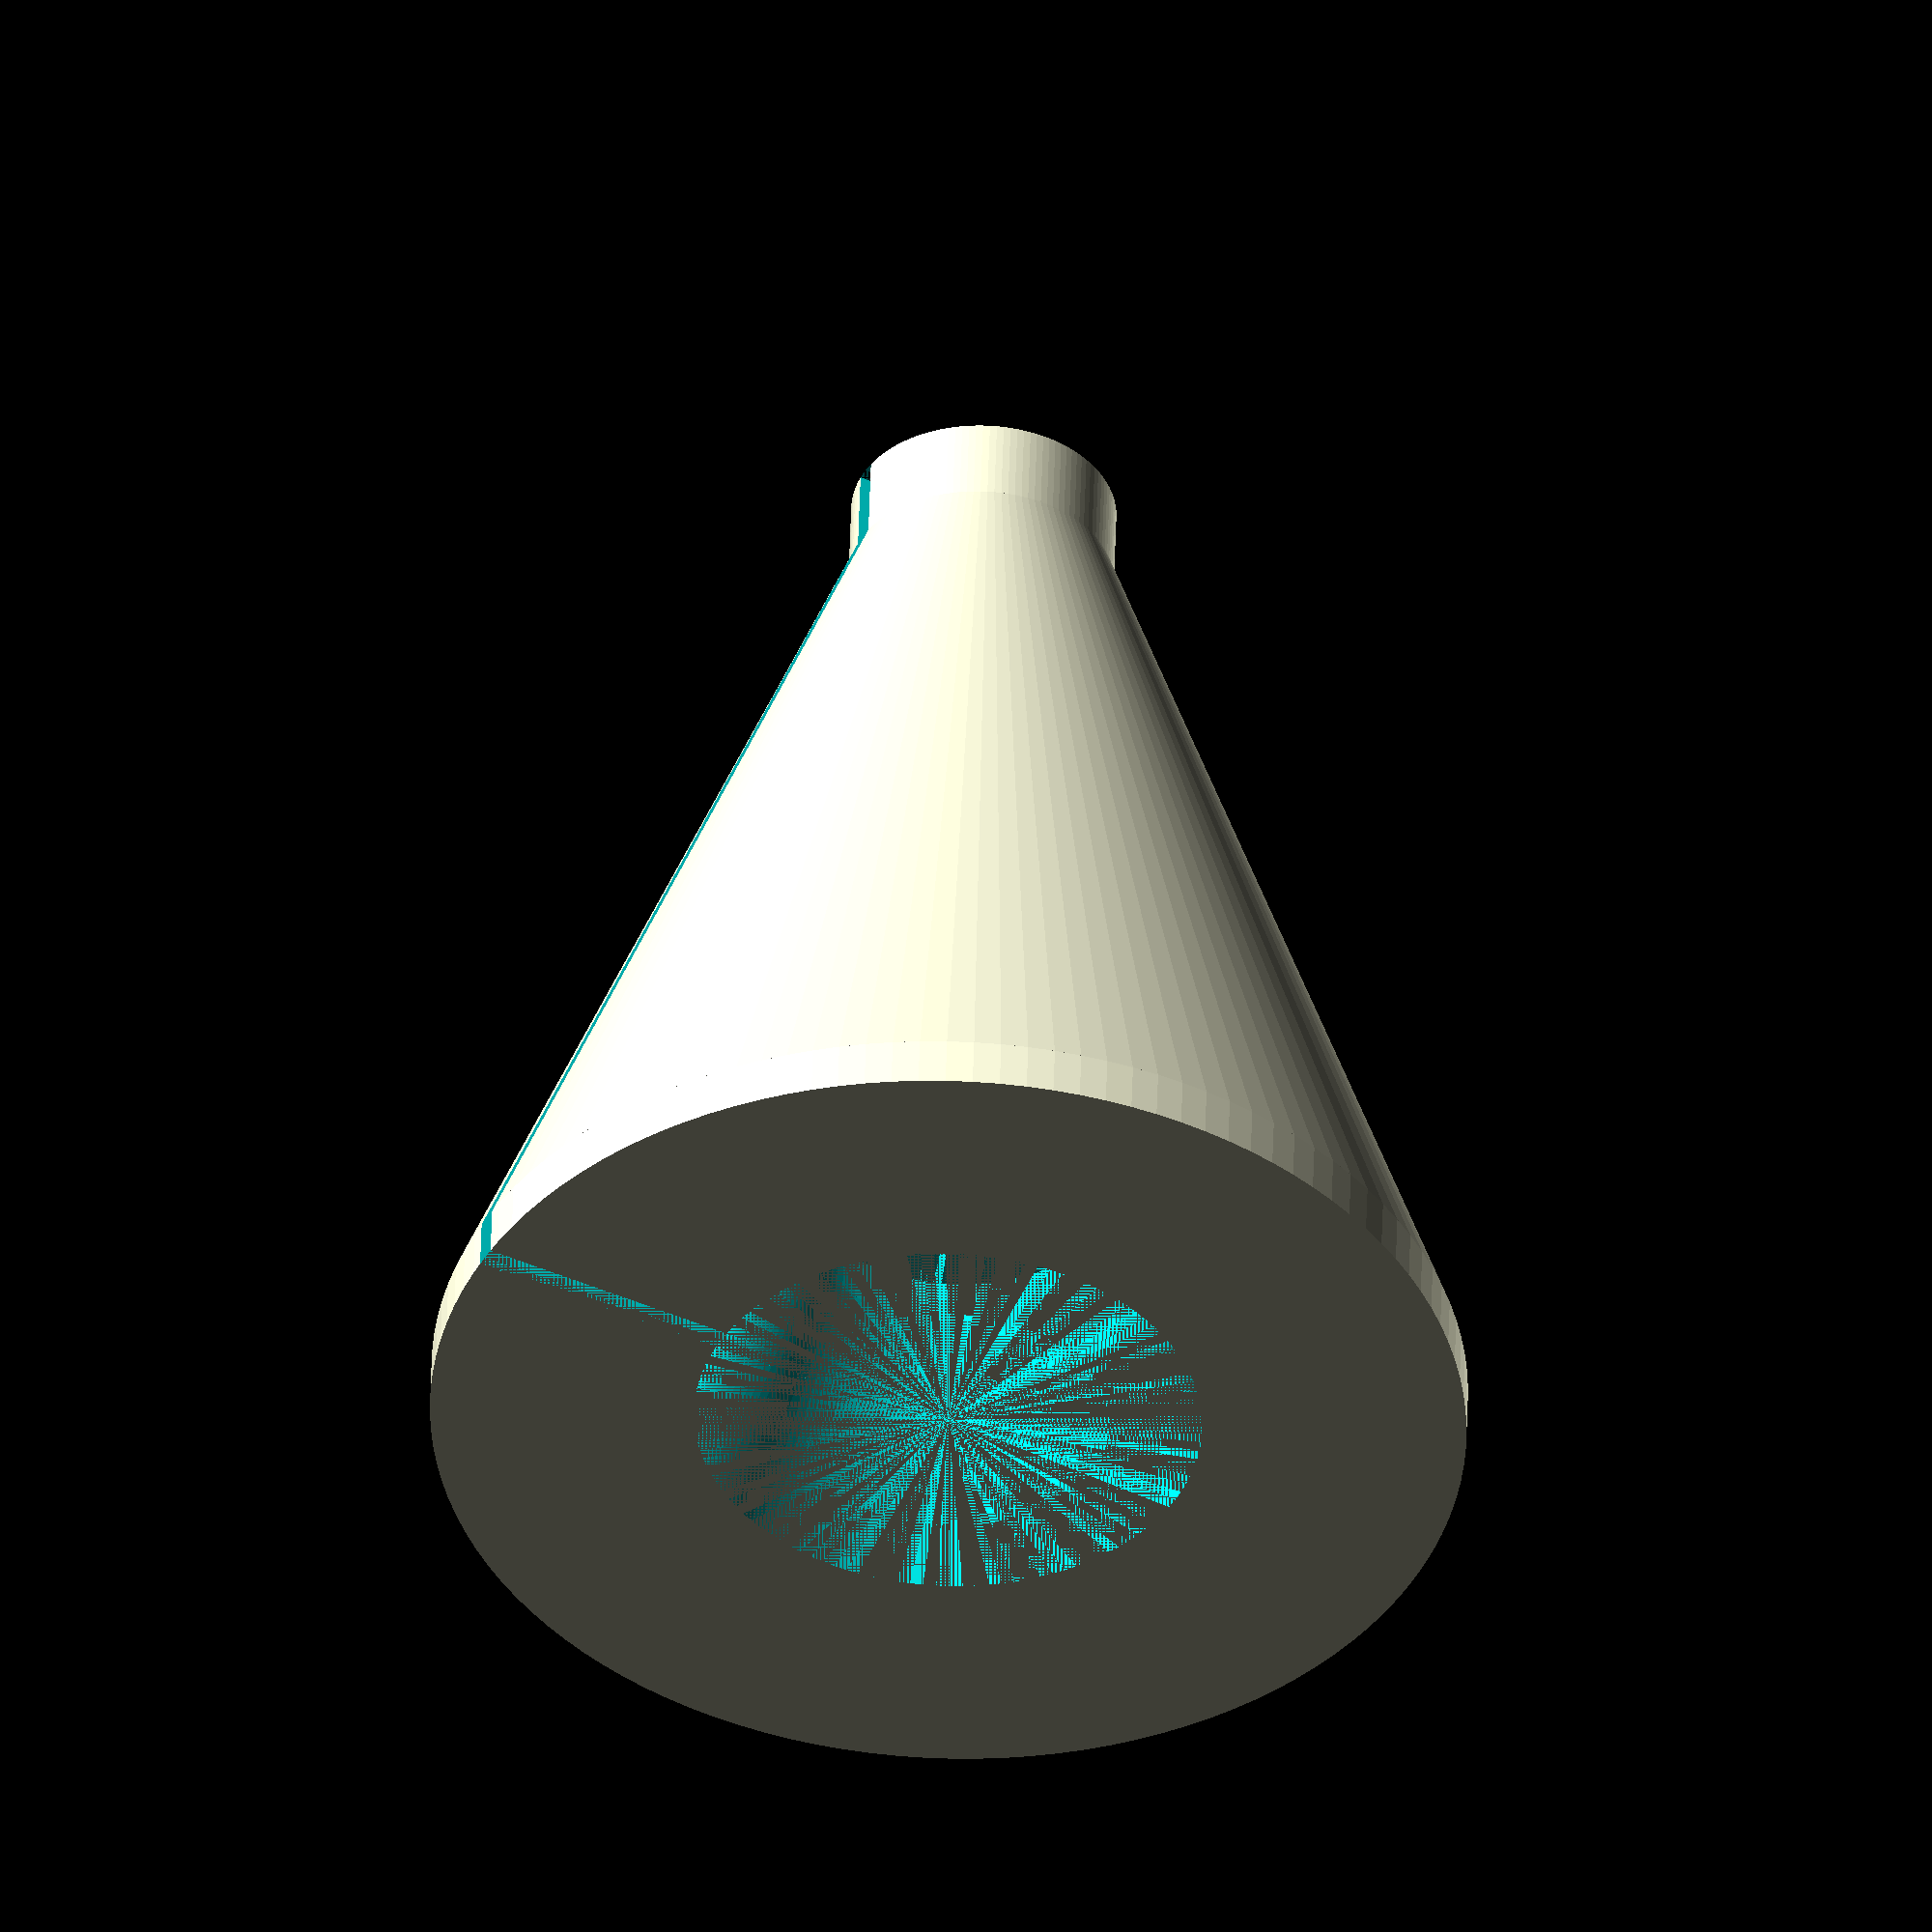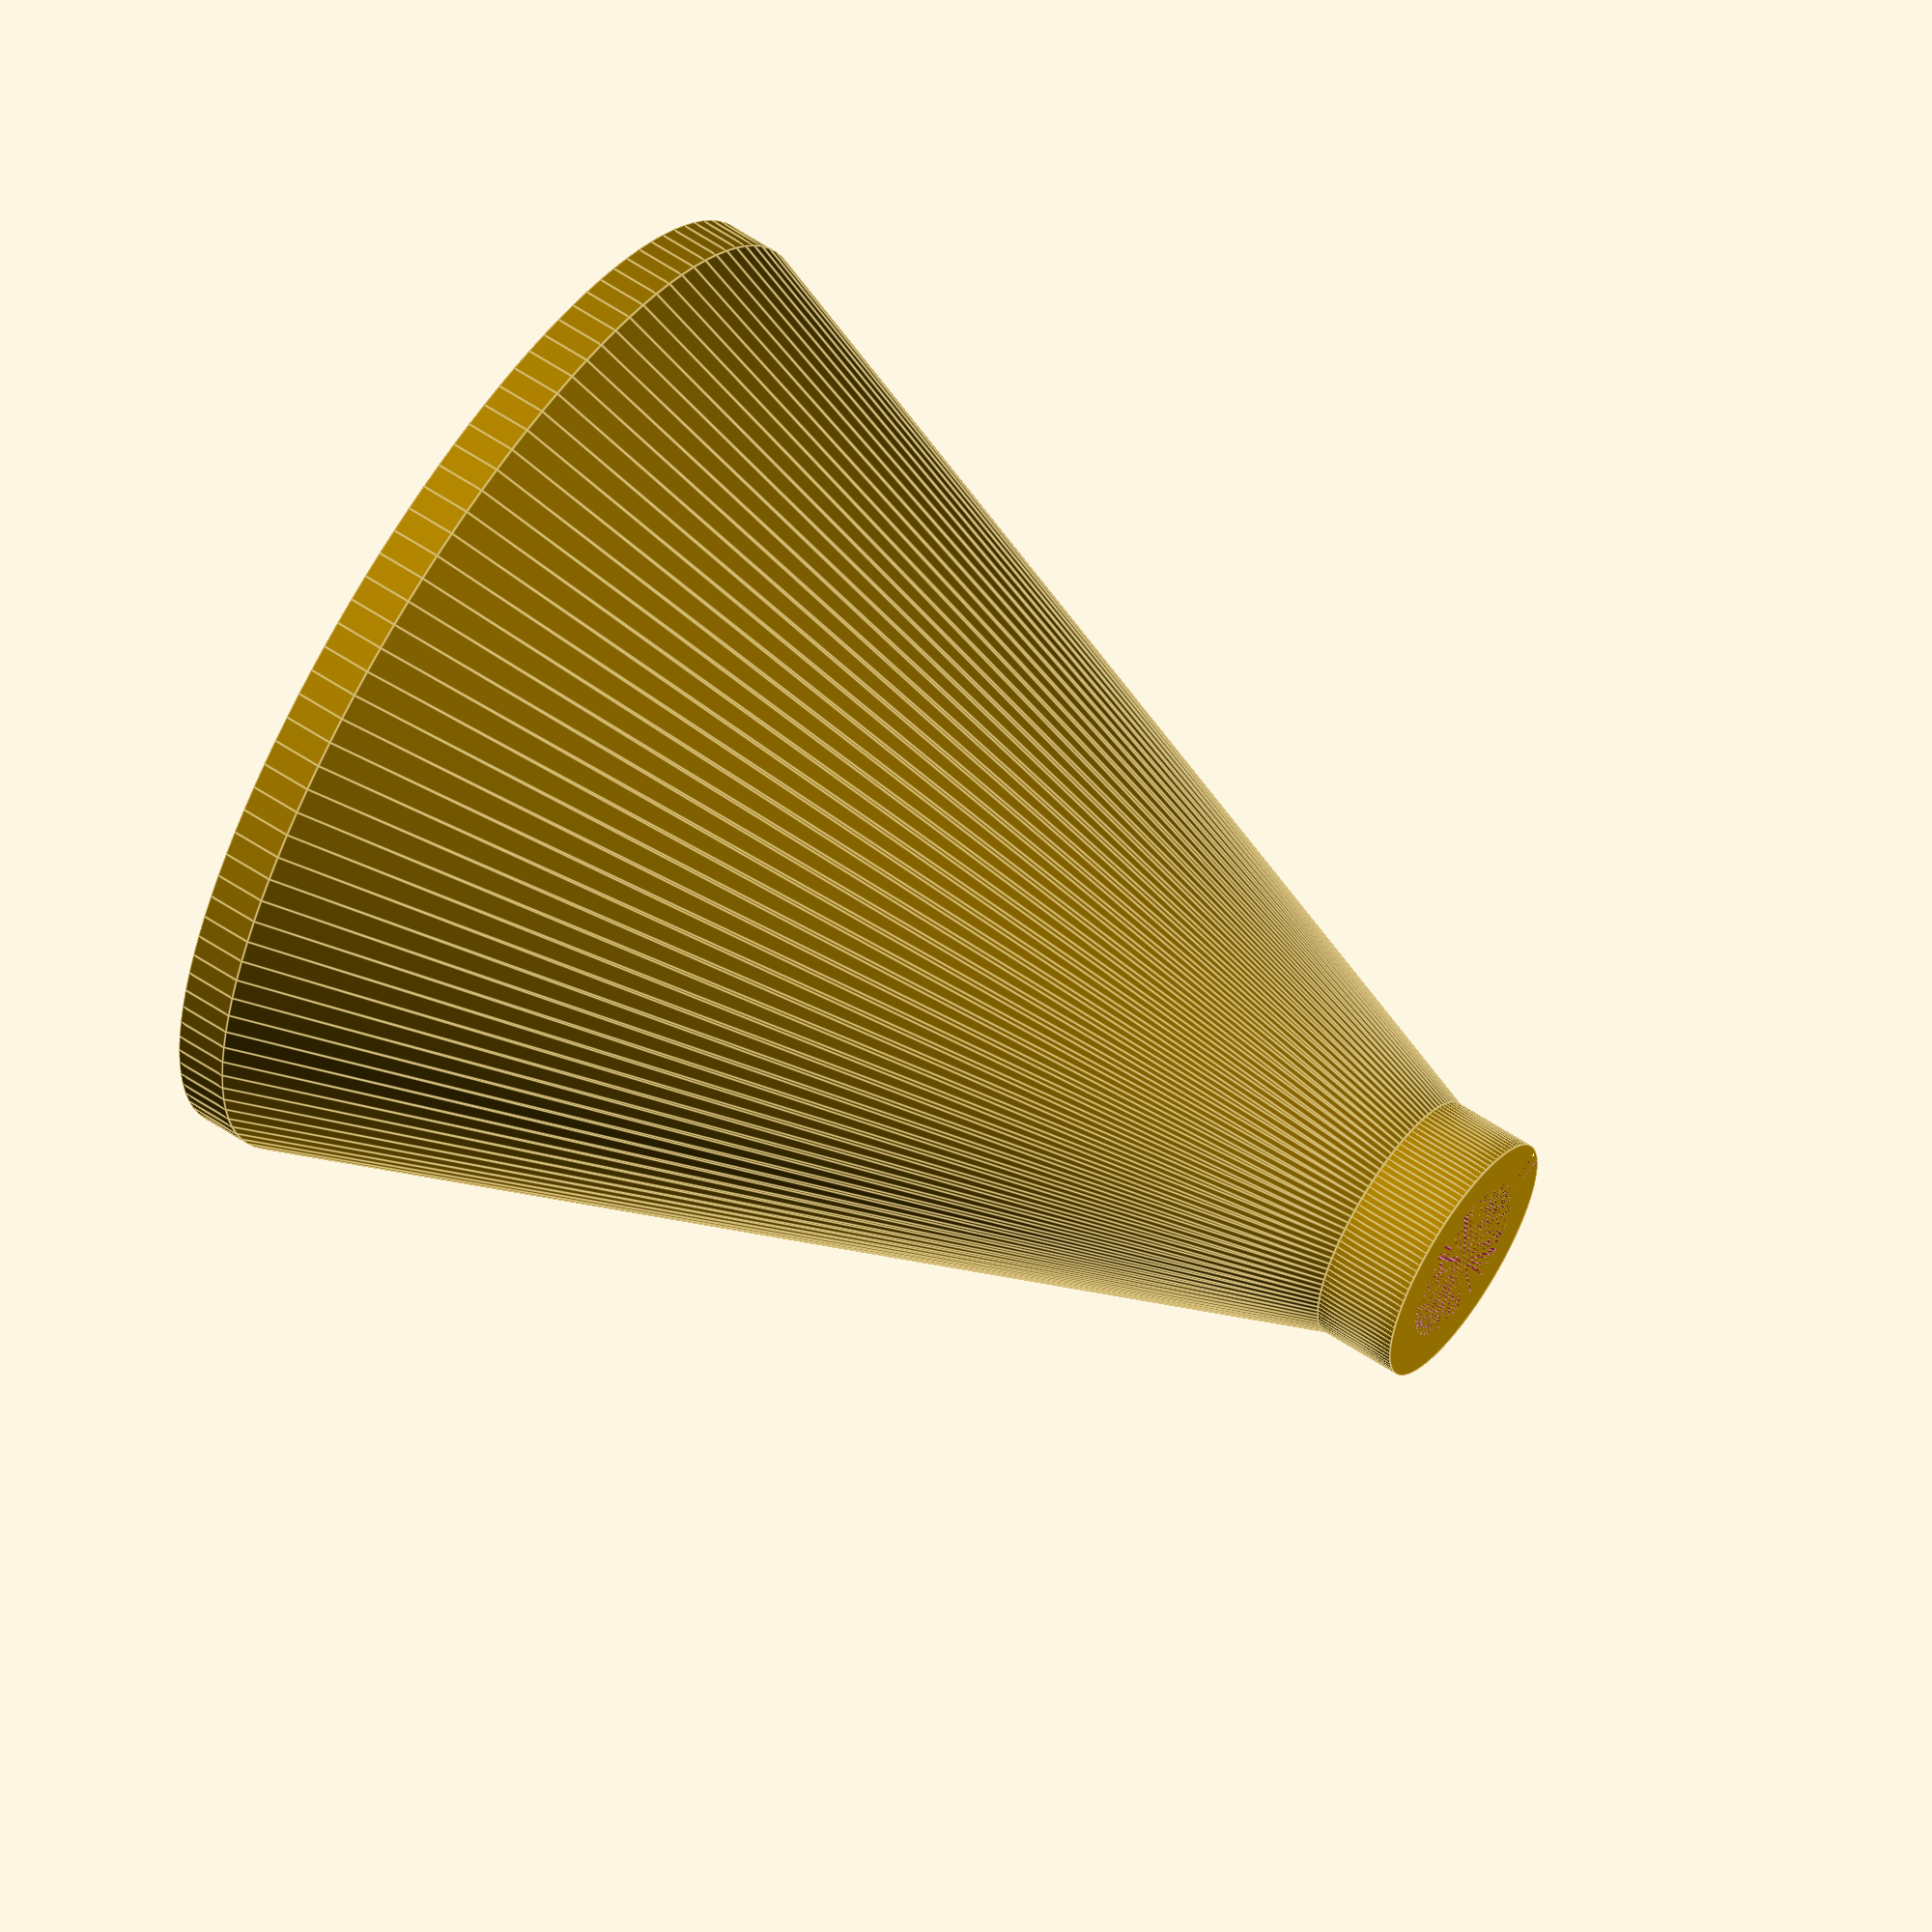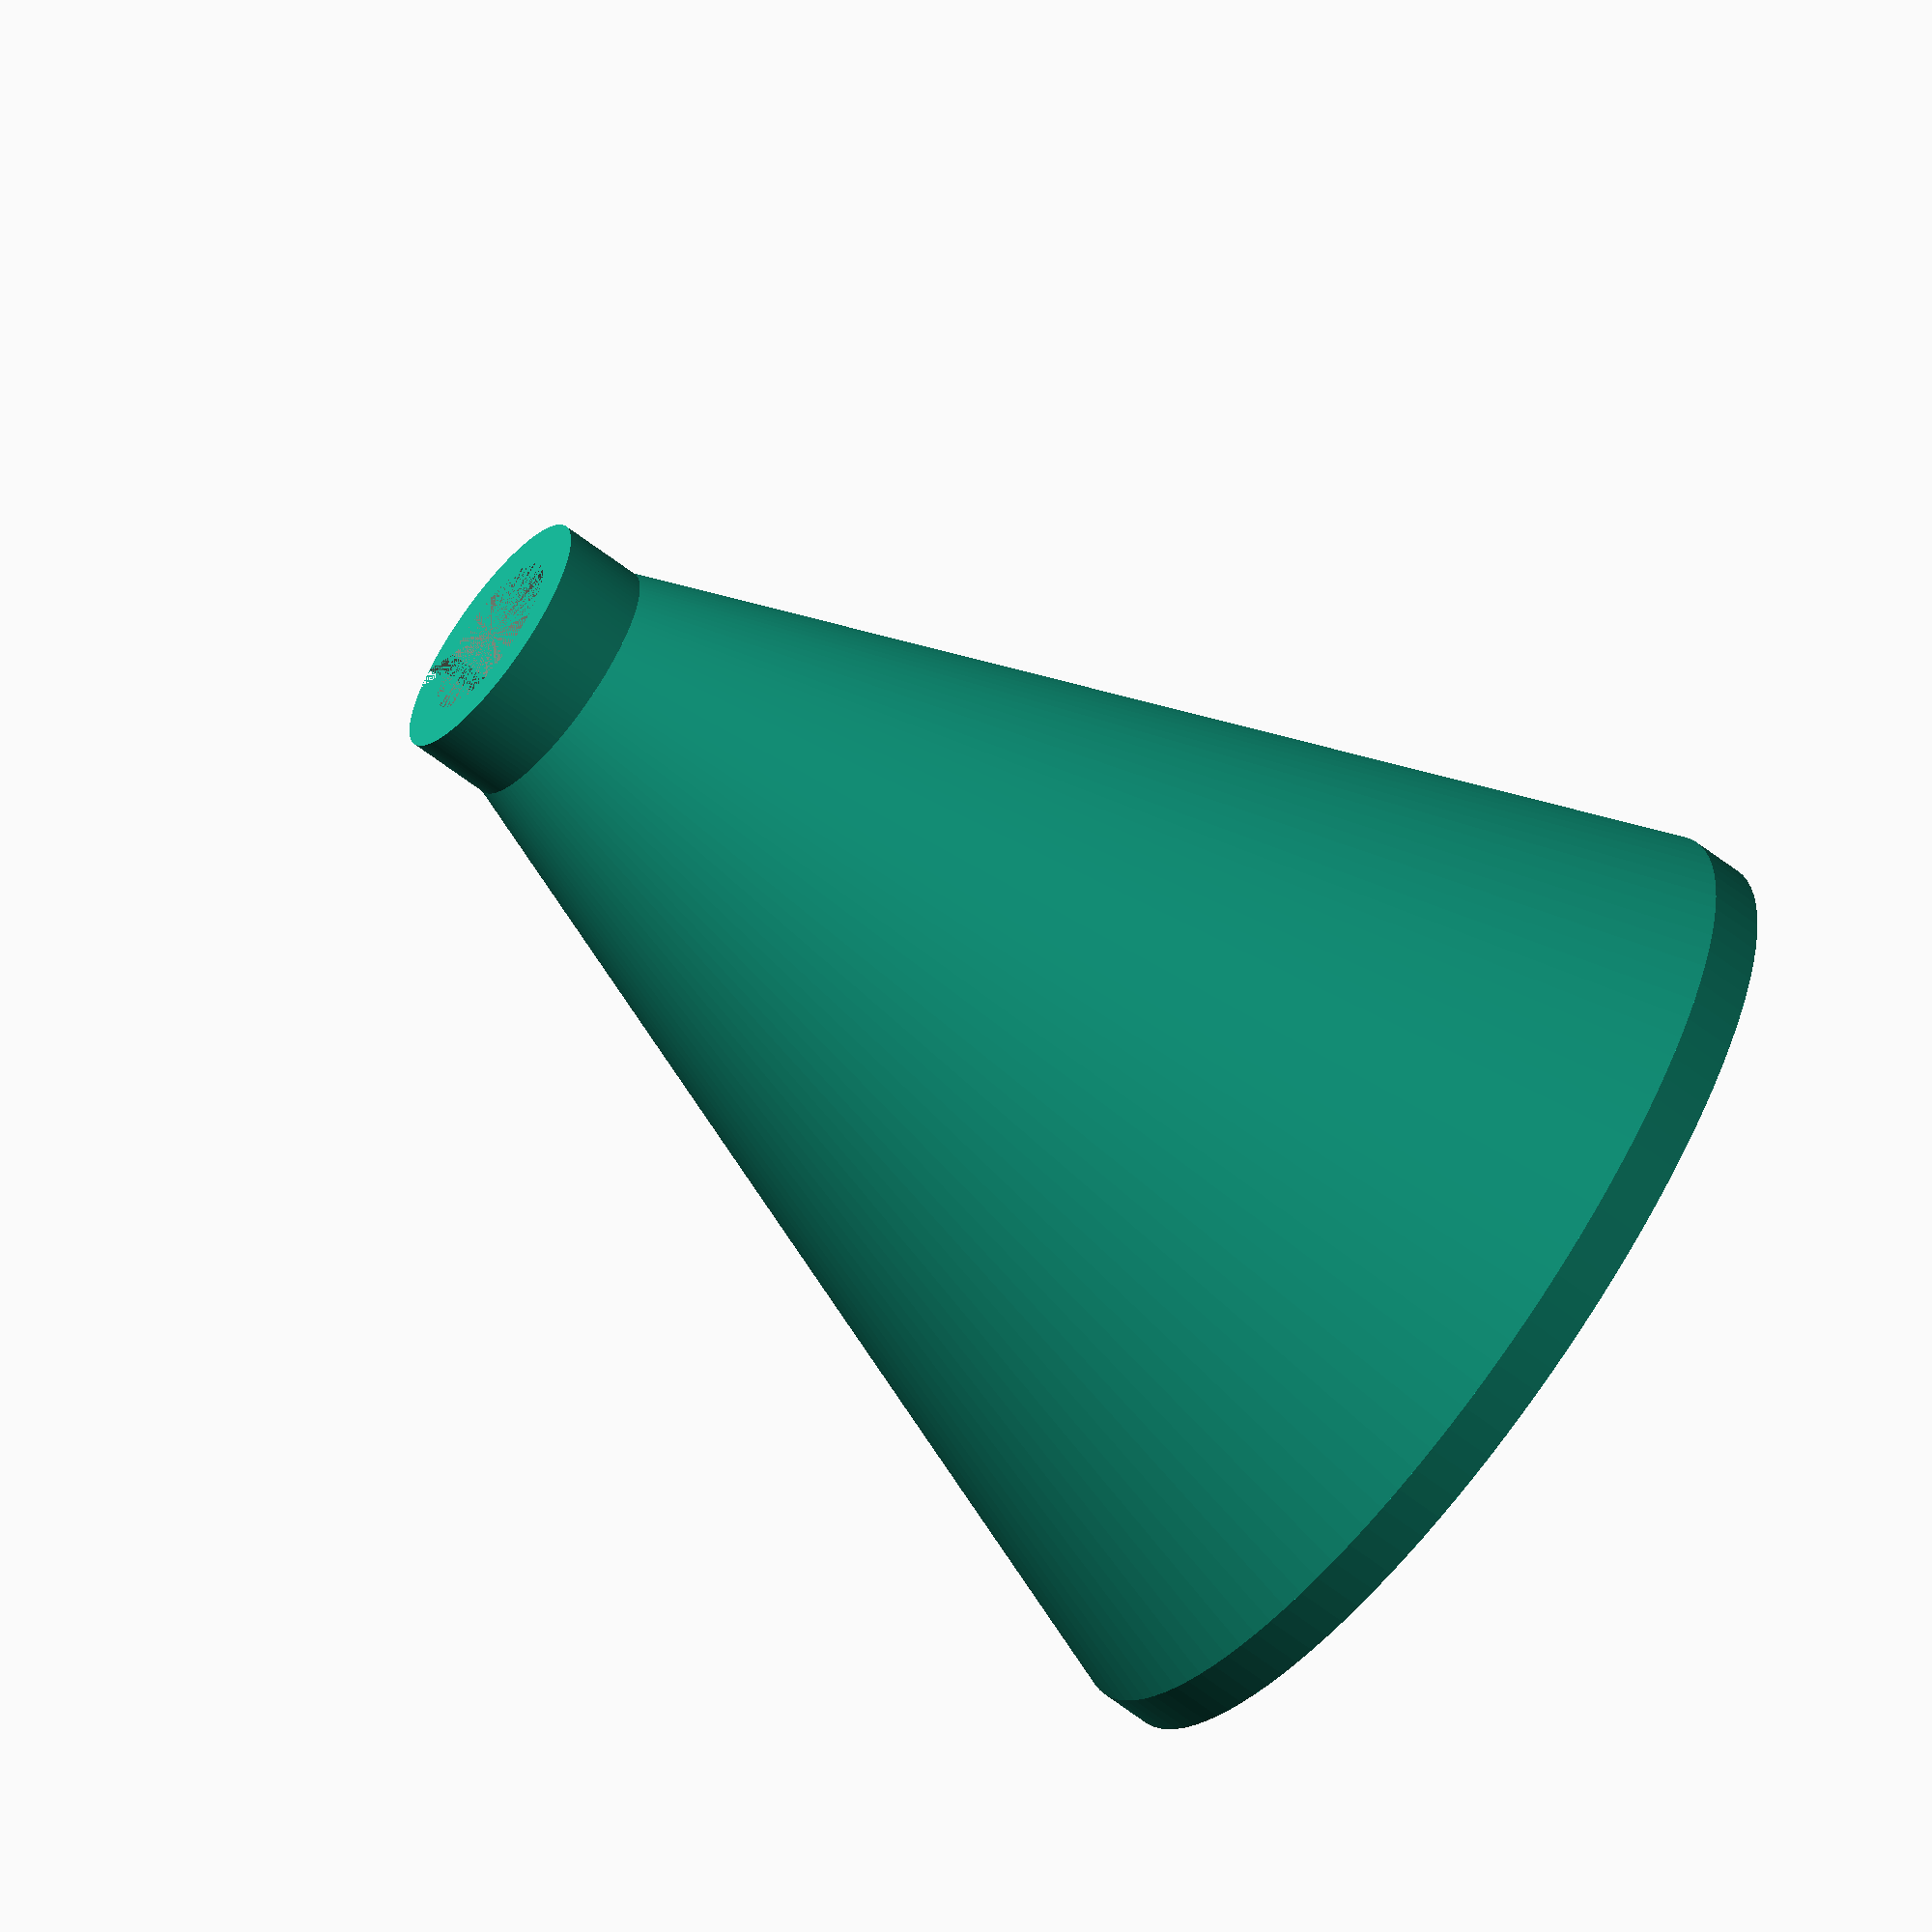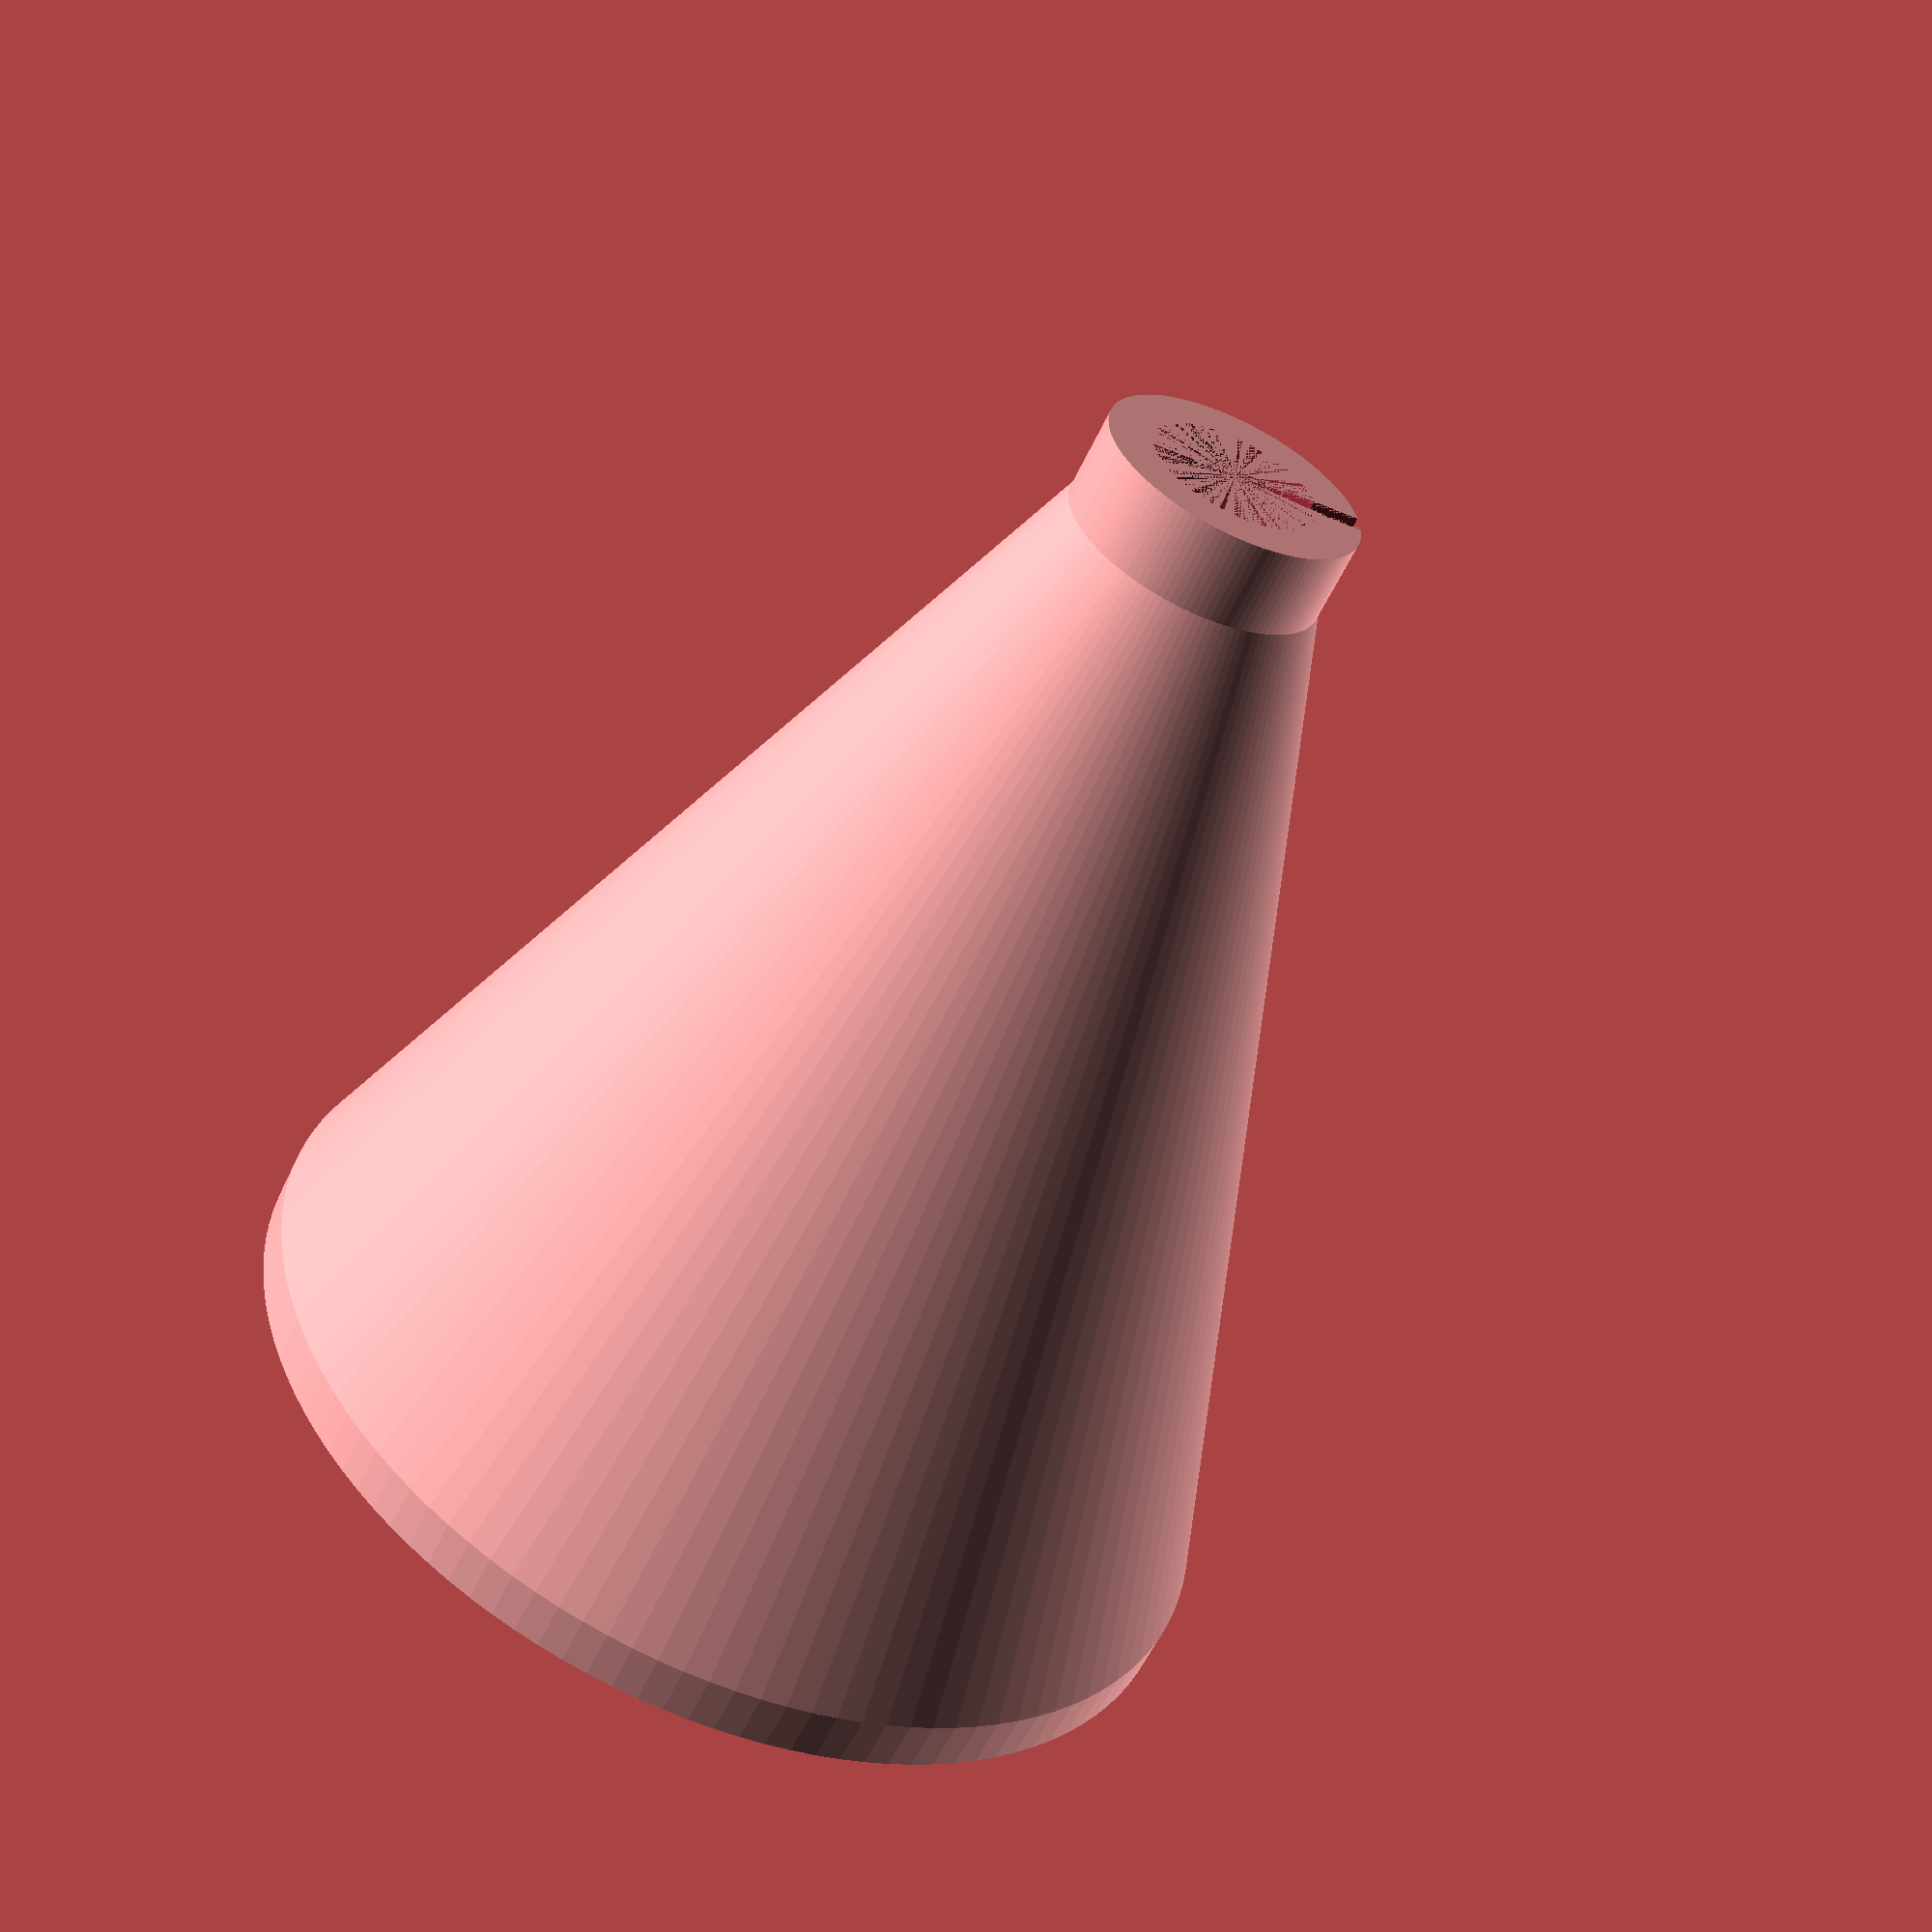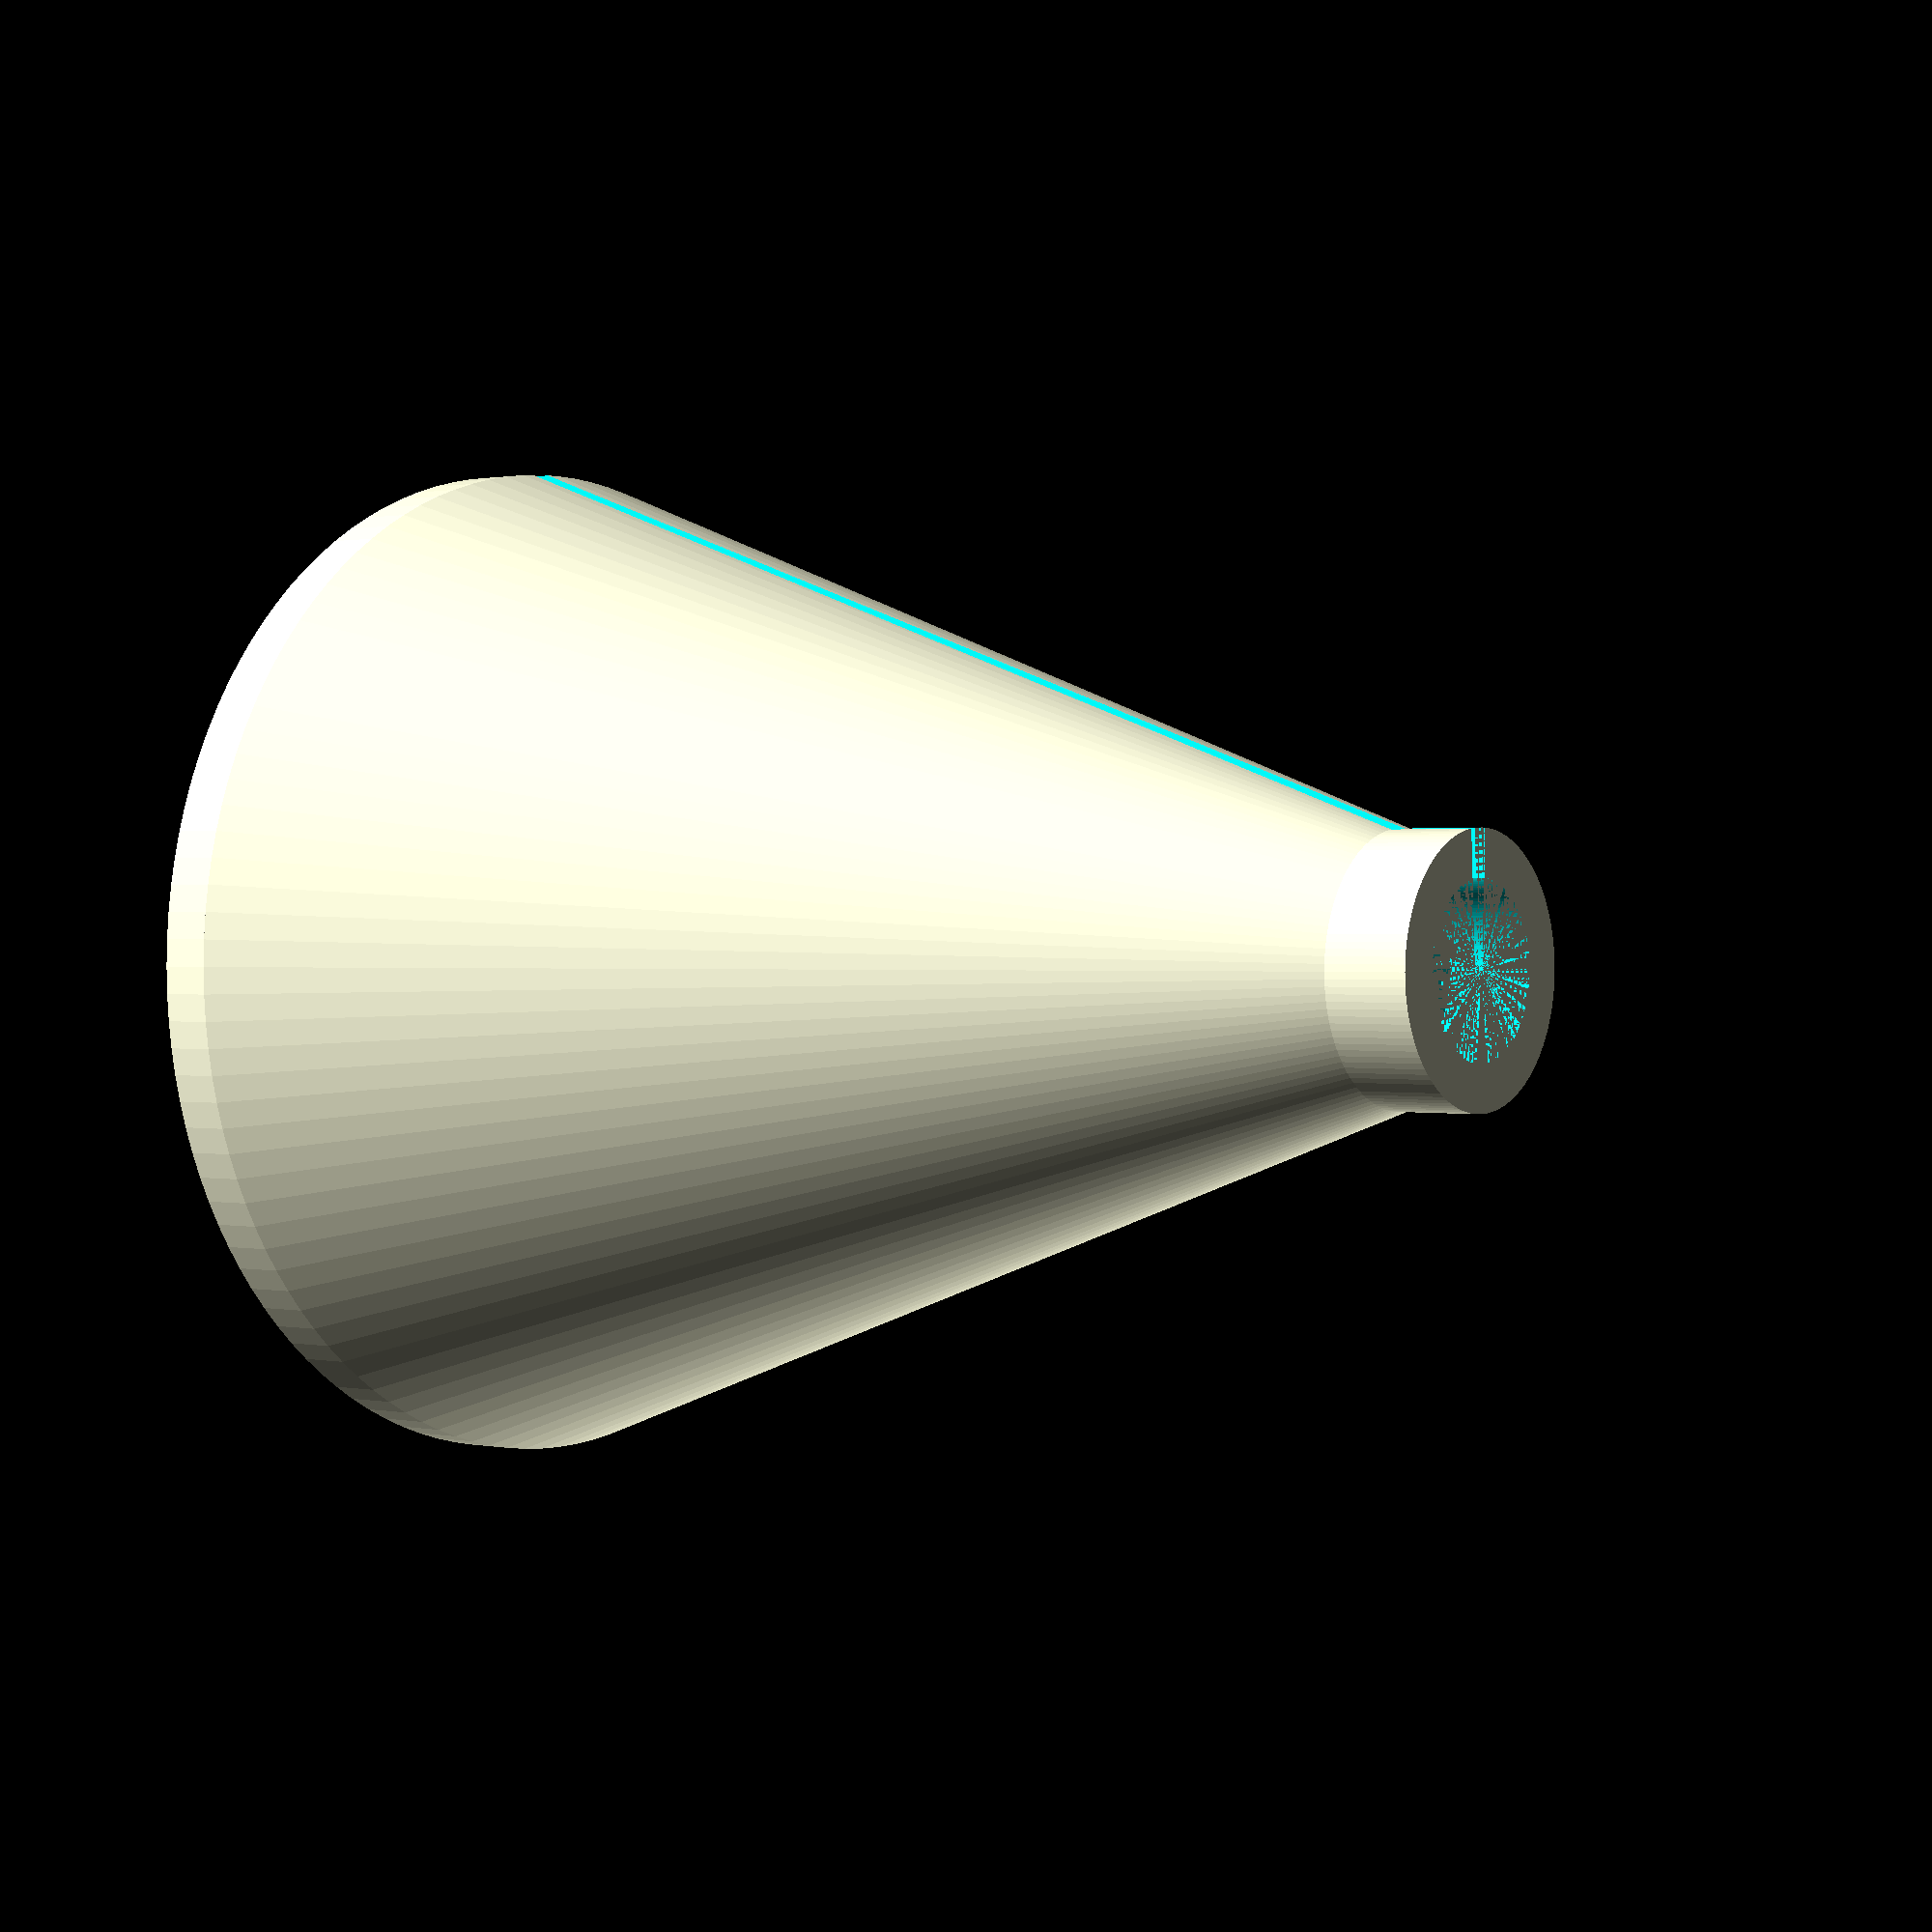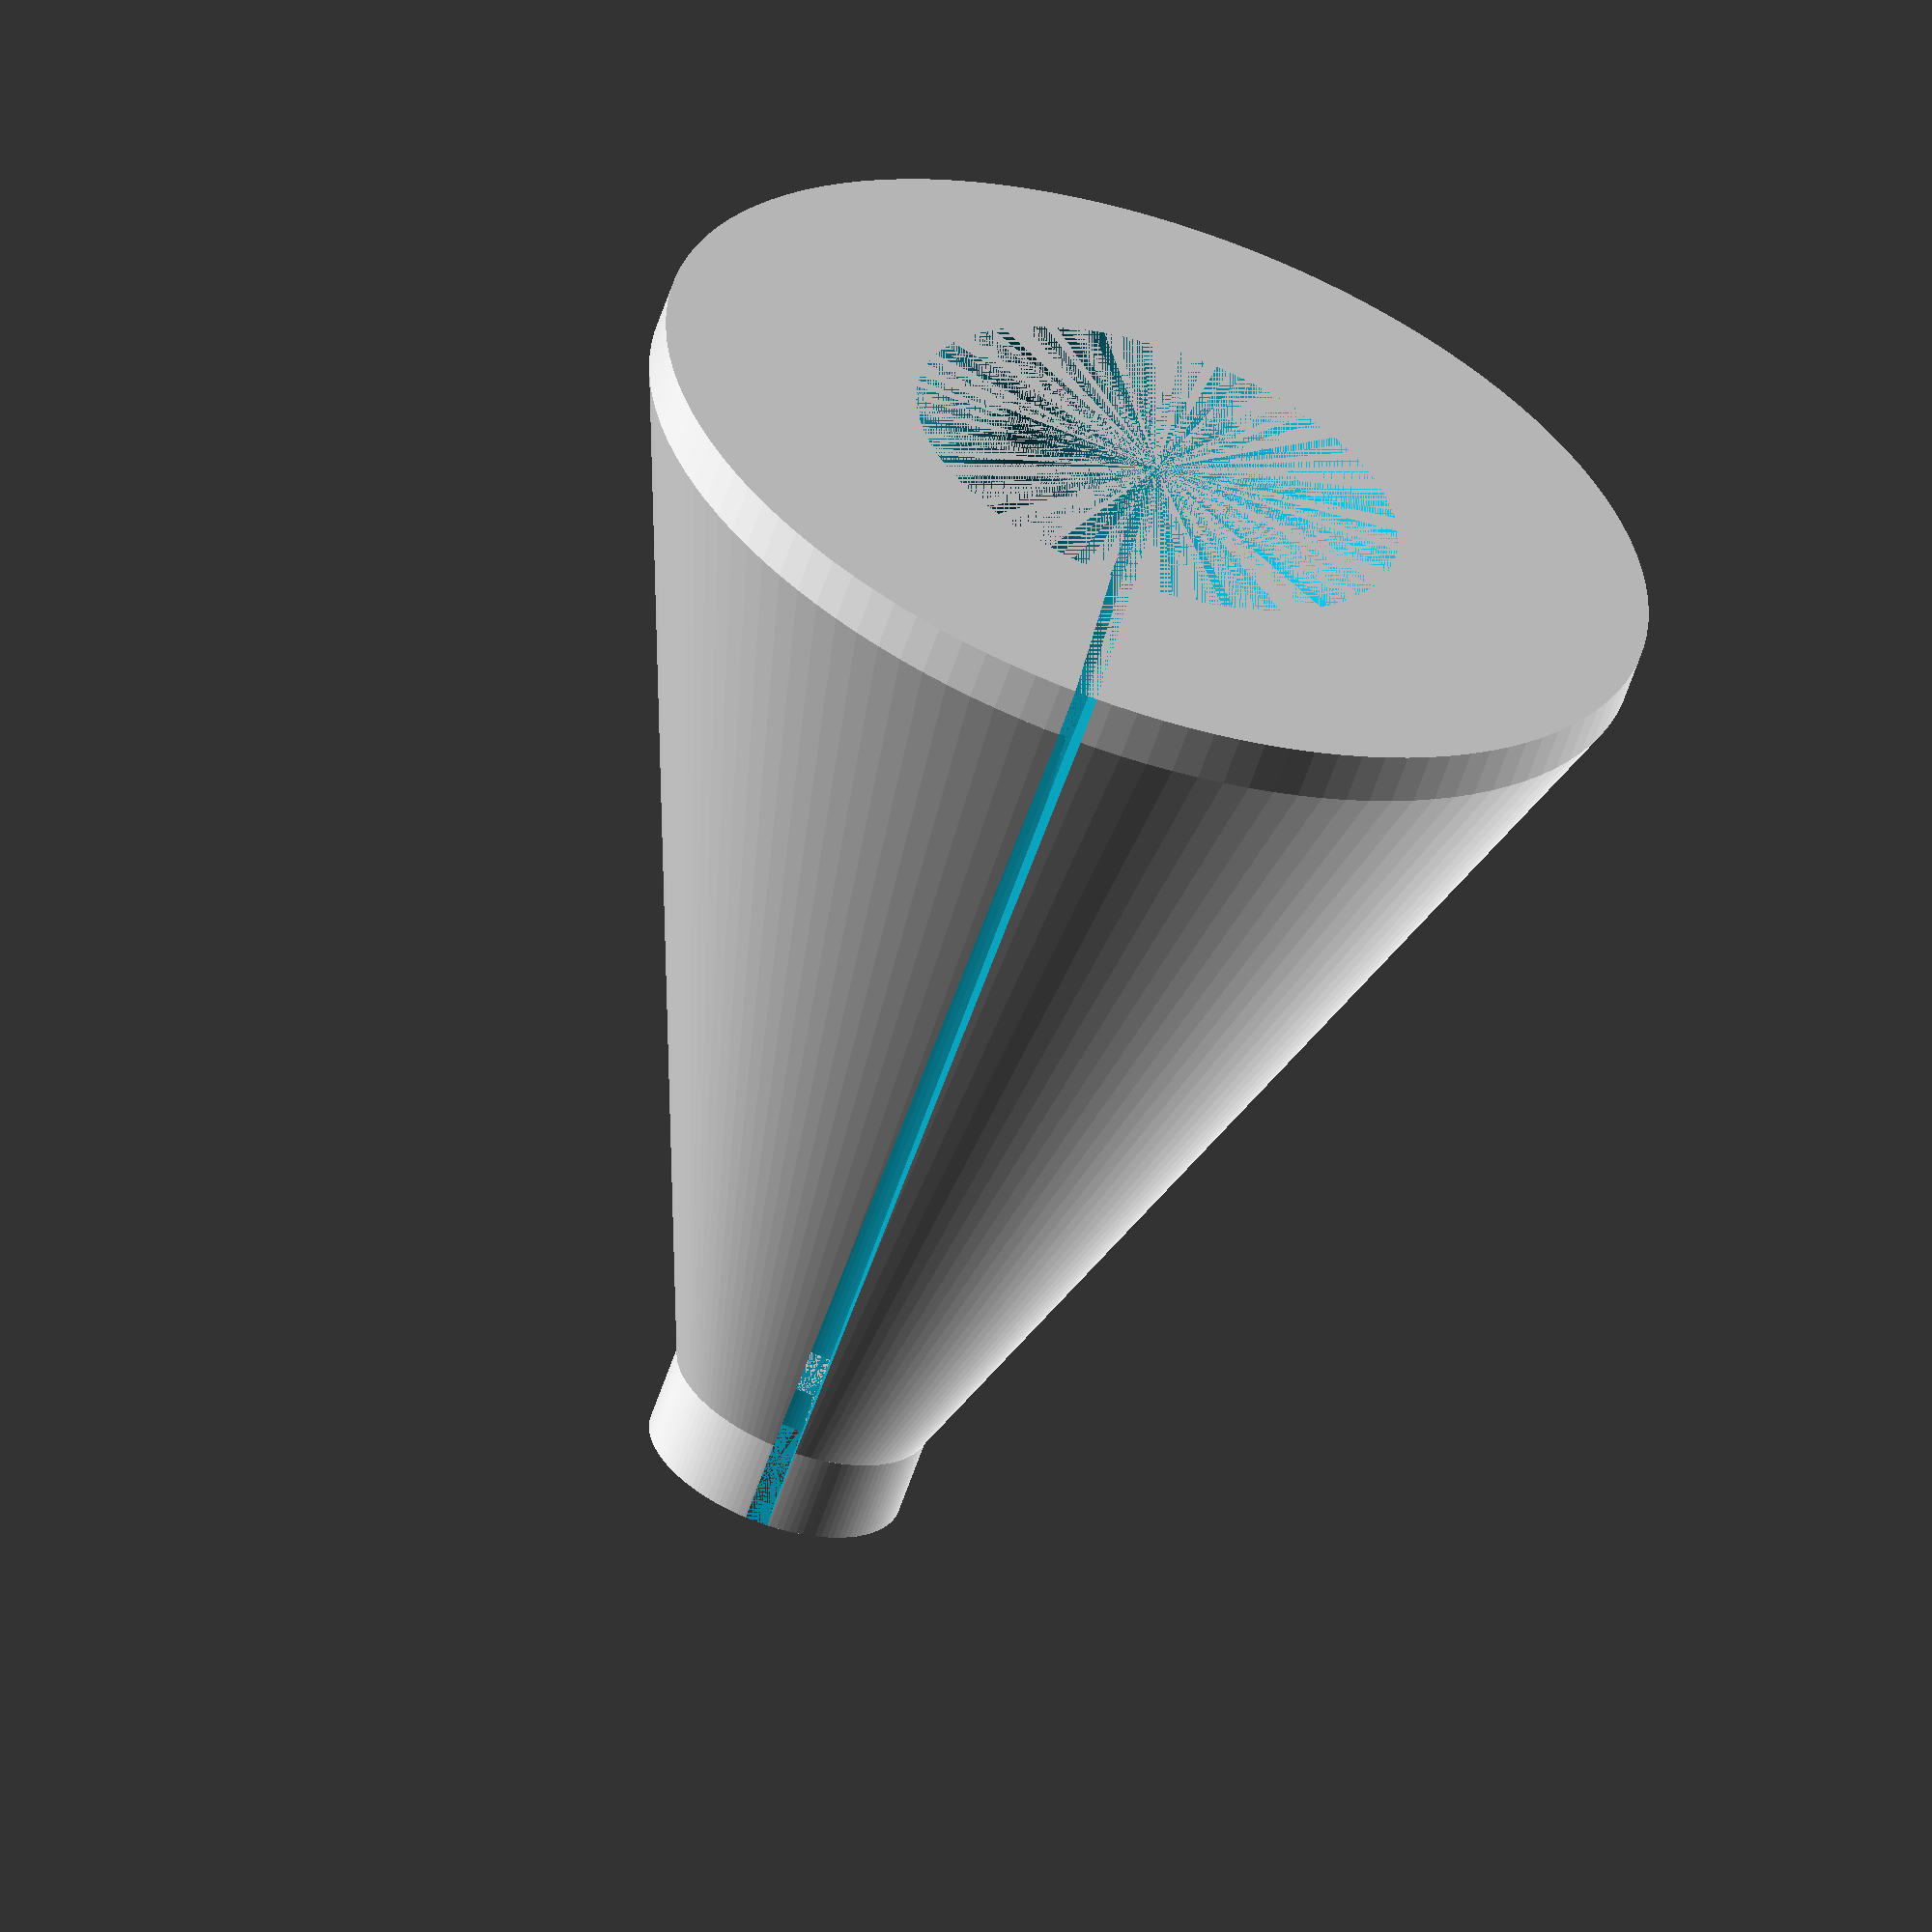
<openscad>
// printer parameters
d_nozzle = 0.8;
h_layer = 0.6;

// TODO: needs to be refactored to use include statement https://github.com/openscad/openscad/issues/605#issuecomment-32962394

// design parameters
scale_factor = 0.2;
tolerance = 0.5;

t_wall = d_nozzle;
d_raft = 200*scale_factor;
d_funnel = d_raft-4*t_wall;

t_top = 5*h_layer;
t_bottom = 3*h_layer;

t_wall_clearance = t_wall;

overhang_extent=4*t_wall;
overhang_angle = 70;

h_wicking_chamber = 55*scale_factor;
d_wicking_chamber = 50.8;
d_drainpipe = d_wicking_chamber*scale_factor;

h_cone=tan(overhang_angle)*(d_funnel/2-d_drainpipe/2);

// Hidden variables:
$fn=120;

module chamfer() {
    h_chamfer=tan(overhang_angle)*overhang_extent+tolerance;

    // cone along wicking chamber
    cylinder(r2=d_drainpipe/2+tolerance, r1=d_drainpipe/2+overhang_extent+tolerance, h=h_chamfer);
}

module funnel() {
    // top donut
    translate([0, 0, h_cone+t_bottom])
    difference() {
        cylinder(r=d_drainpipe/2-tolerance, h=t_top);
        cylinder(r=d_drainpipe/2-2*t_wall-tolerance, h=t_top);
    }

    // conical donut
    difference() {
        translate([0, 0, t_bottom])
        cylinder(r2=d_drainpipe/2-tolerance, r1=d_funnel/2-tolerance, h=h_cone);

//    // keyhole wall 1
//    translate([t_wall, -d_funnel/2, 0])
//    cube([t_wall, d_funnel/2-d_drainpipe/2, h_cone+t_bottom]);

//    // keyhole wall 2
//    translate([-2*t_wall, -d_funnel/2, 0])
//    cube([t_wall, d_funnel/2-d_drainpipe/2, h_cone+t_bottom]);

        // drainage donut below wicking chamber
        translate([0, 0, h_wicking_chamber])
        cylinder(r2=d_drainpipe/2-2*t_wall-tolerance, r1=d_drainpipe/2+tolerance, h=h_cone+t_bottom-h_wicking_chamber);

        // wicking chamber donut
        cylinder(r=d_drainpipe/2+tolerance, h=h_wicking_chamber);
    }

//    // support donut
//    difference() {
//        cylinder(r=d_funnel/2+t_wall, h=h_cone+t_bottom);
//        cylinder(r=d_funnel/2, h=h_cone+t_bottom);
//    }

    // base cylinder
    difference() {
        cylinder(r=d_funnel/2-tolerance, h=t_bottom);
        cylinder(r=d_drainpipe/2+tolerance, h=t_bottom);
    }
}

difference() {
    funnel();

    chamfer();

    // keyhole for vasemode printing
    w_keyhole = d_funnel/2-d_drainpipe/2-overhang_extent;
    h_vert_cut = h_cone+t_top+t_bottom;
    translate([-t_wall_clearance/2, -d_funnel/2, 0])
    cube([t_wall_clearance, d_funnel/2, h_vert_cut]);

//    // keyhole with triangle cutout
//    translate([0, -d_drainpipe/2-overhang_extent-w_keyhole*1.55, 0])
//    rotate([0, 0, 90])
//    cylinder(h=tan(overhang_angle)*w_keyhole, r1=w_keyhole, r2=0, $fn=6);
}

</openscad>
<views>
elev=130.8 azim=63.3 roll=358.3 proj=o view=wireframe
elev=118.5 azim=81.1 roll=236.1 proj=o view=edges
elev=245.0 azim=306.3 roll=127.5 proj=o view=solid
elev=58.0 azim=265.9 roll=335.0 proj=p view=solid
elev=179.3 azim=357.0 roll=232.7 proj=p view=solid
elev=241.1 azim=171.7 roll=18.6 proj=o view=solid
</views>
